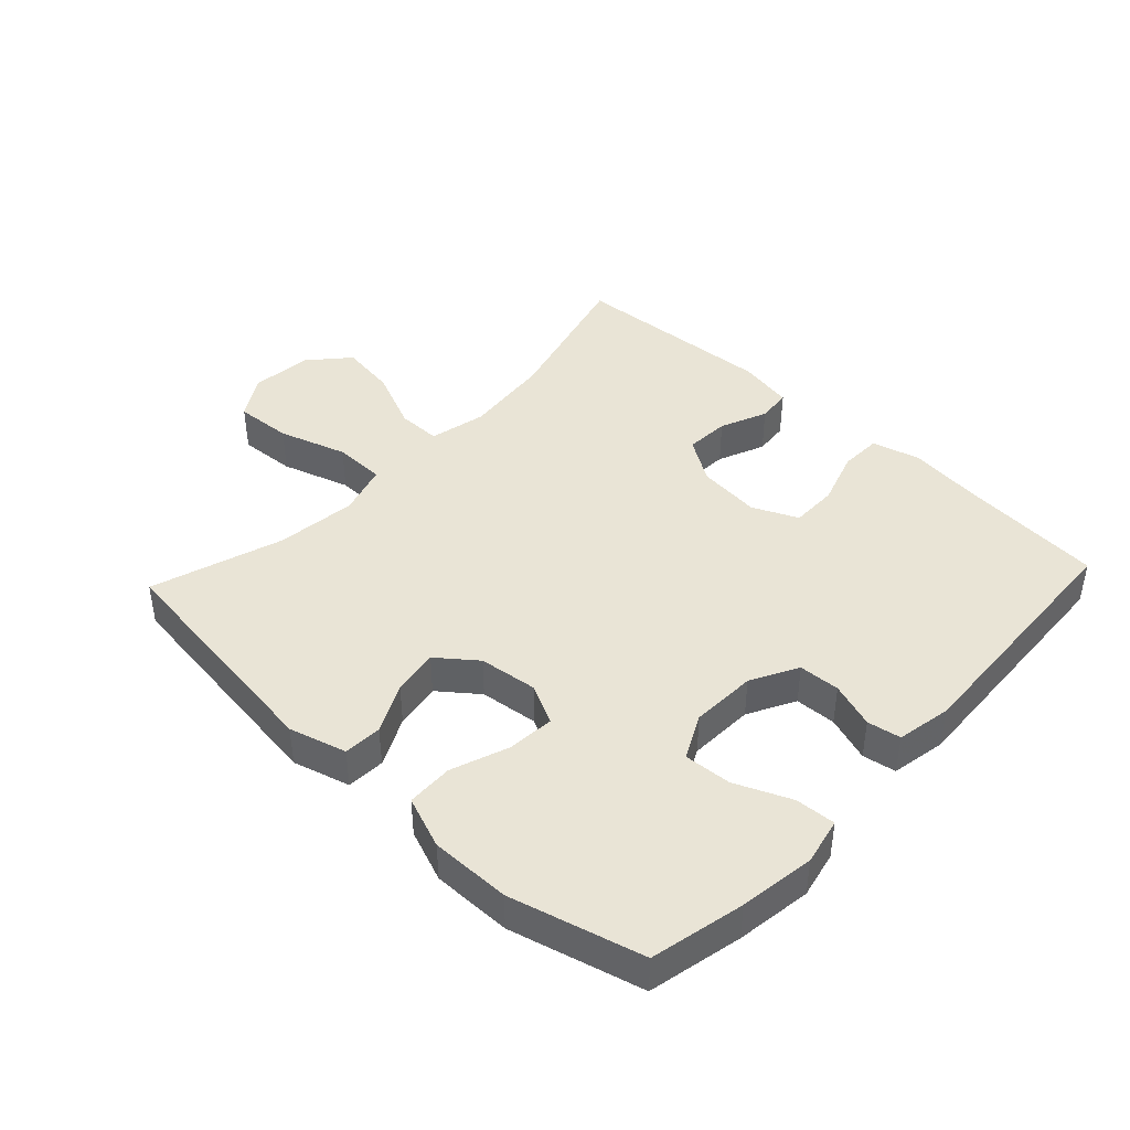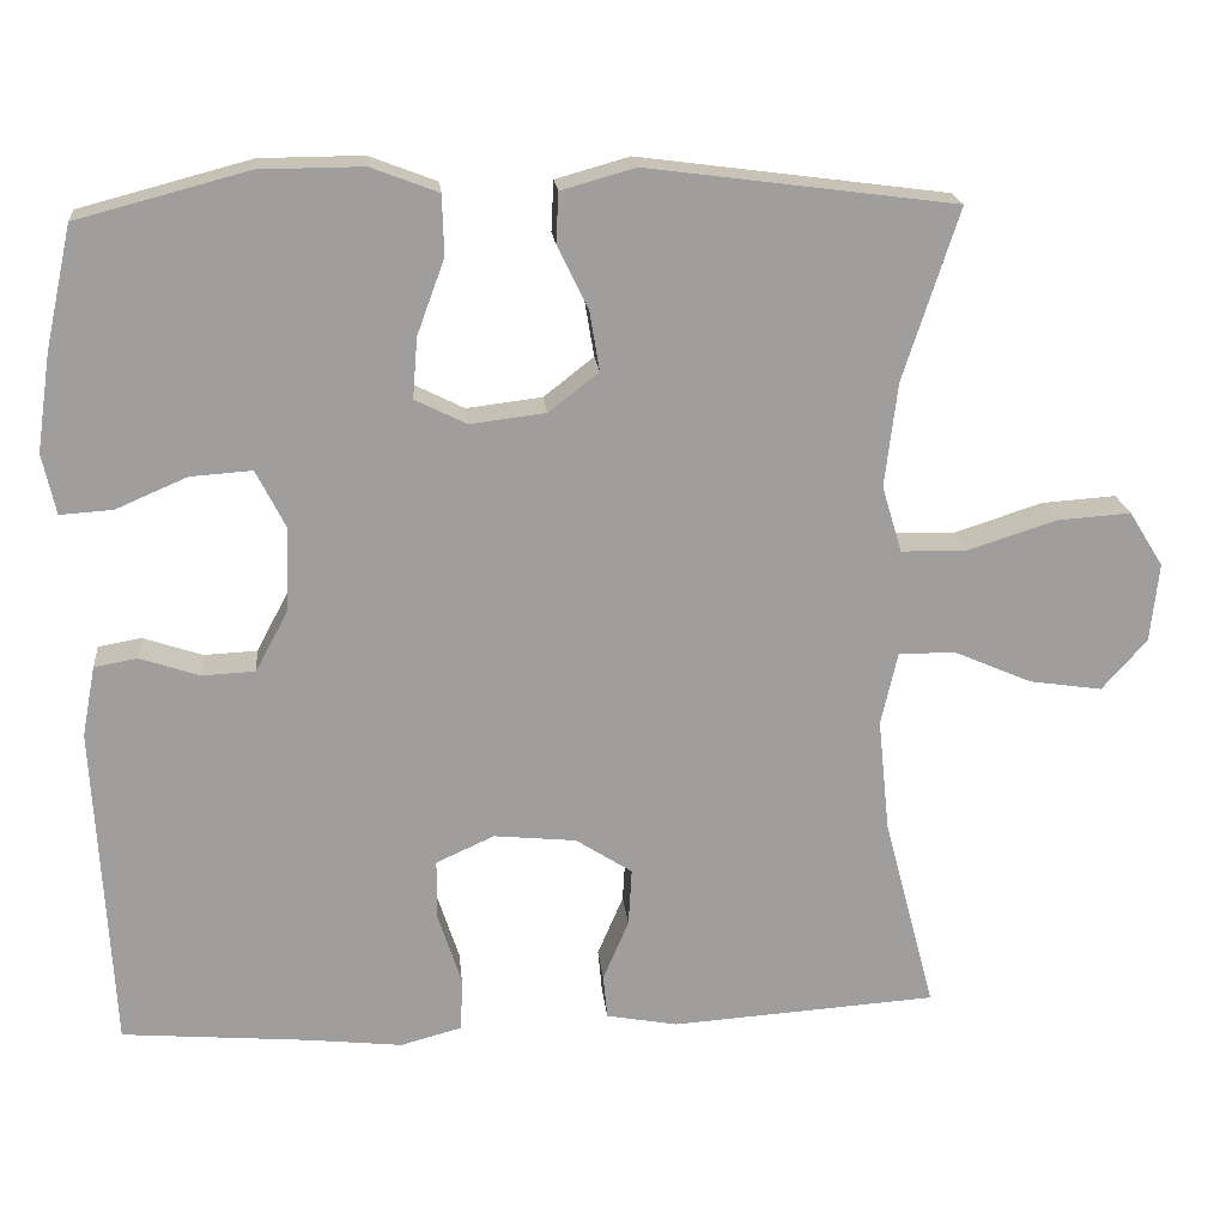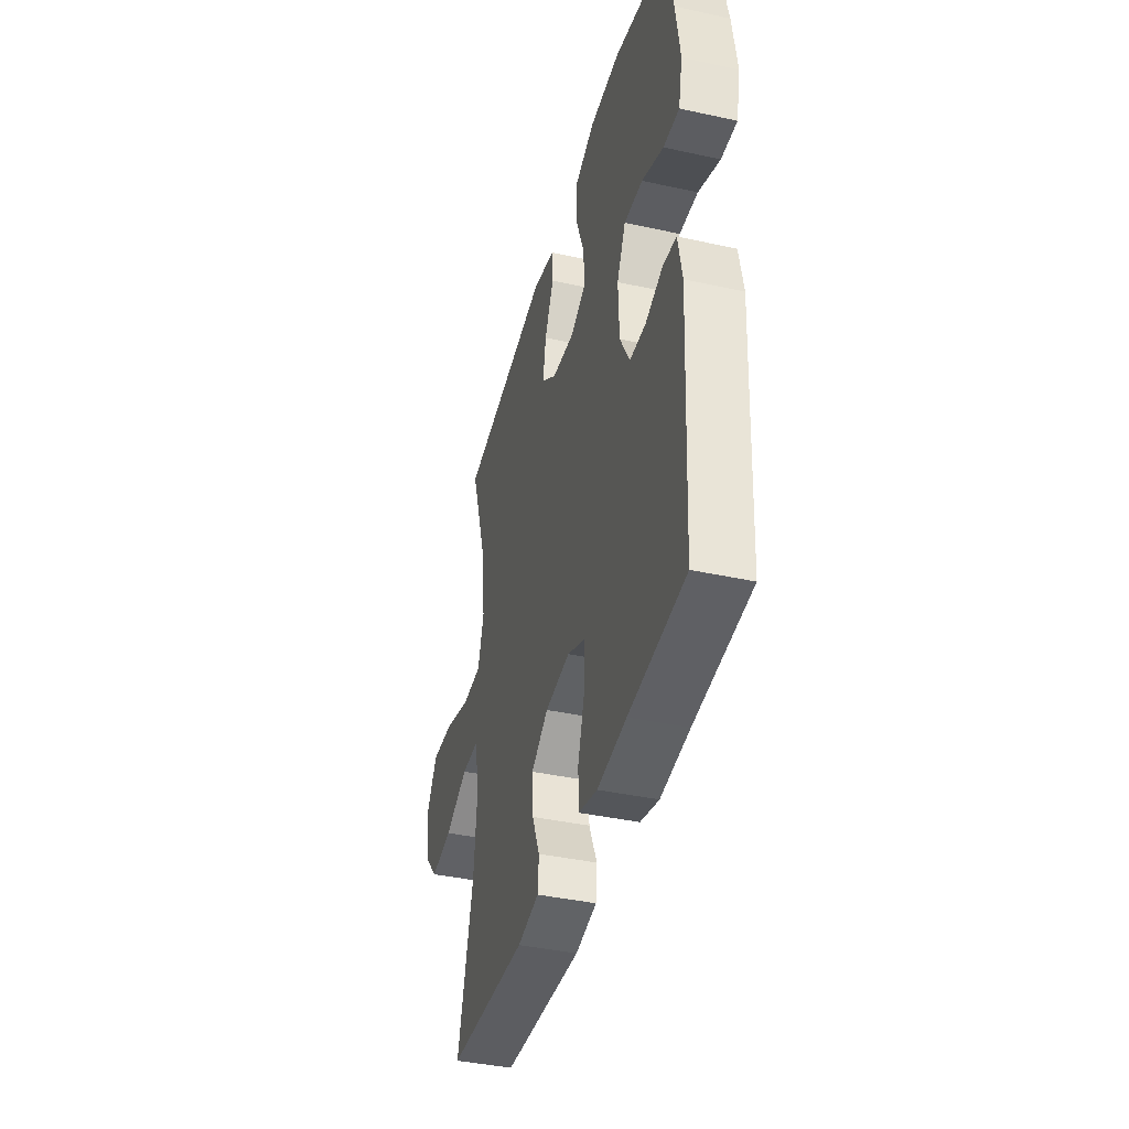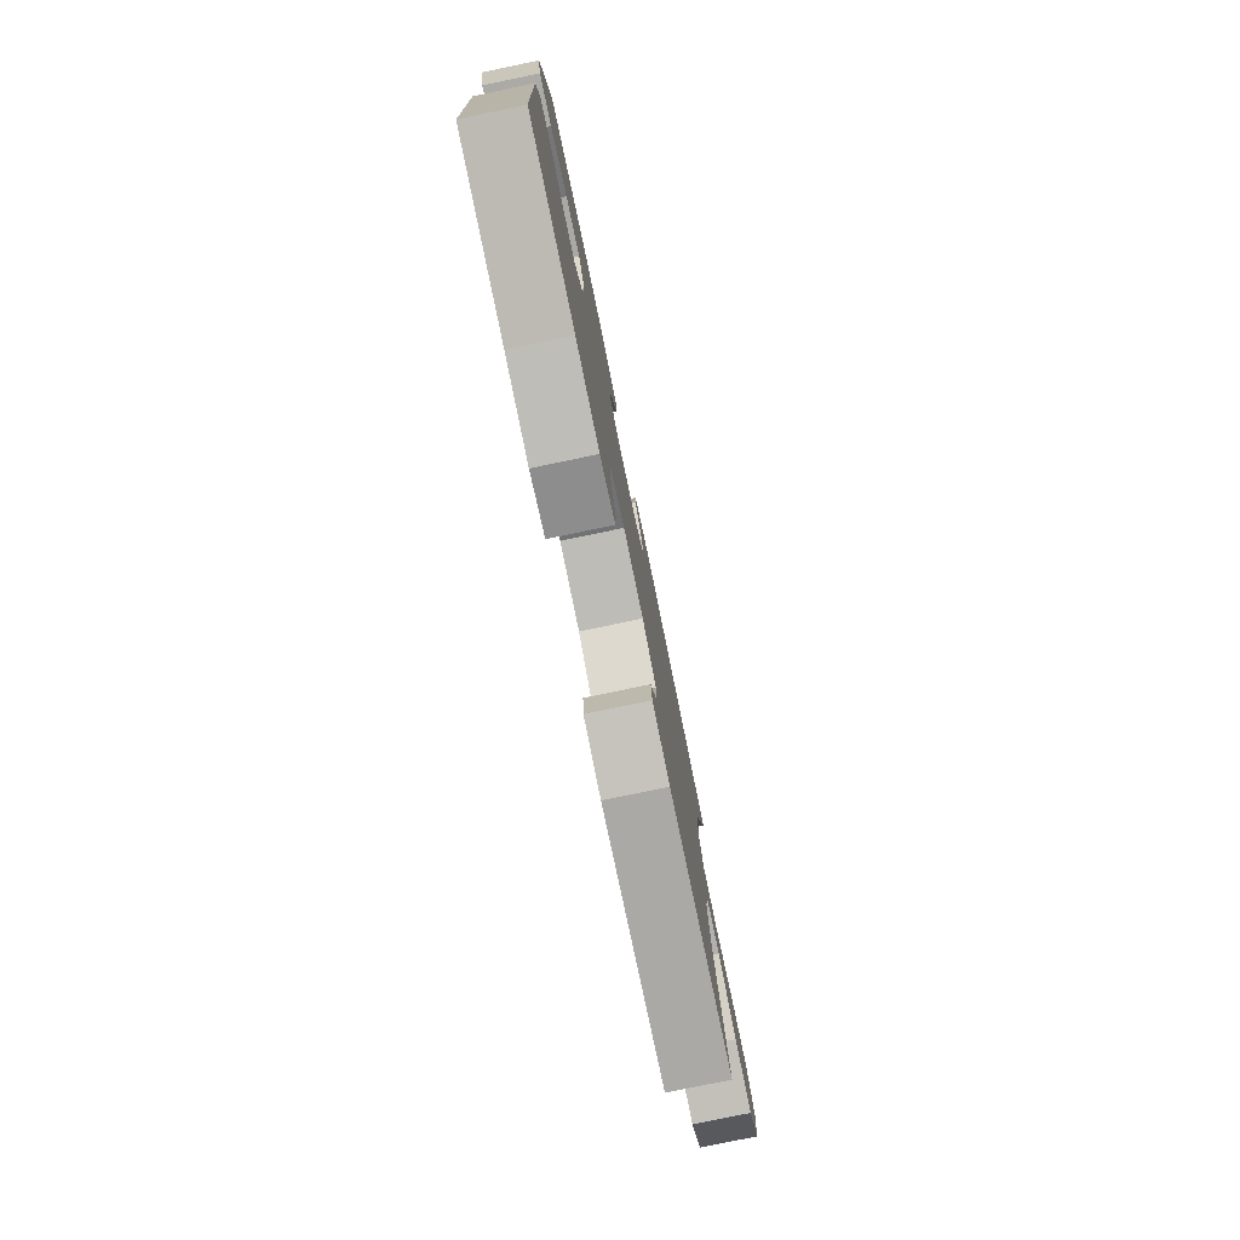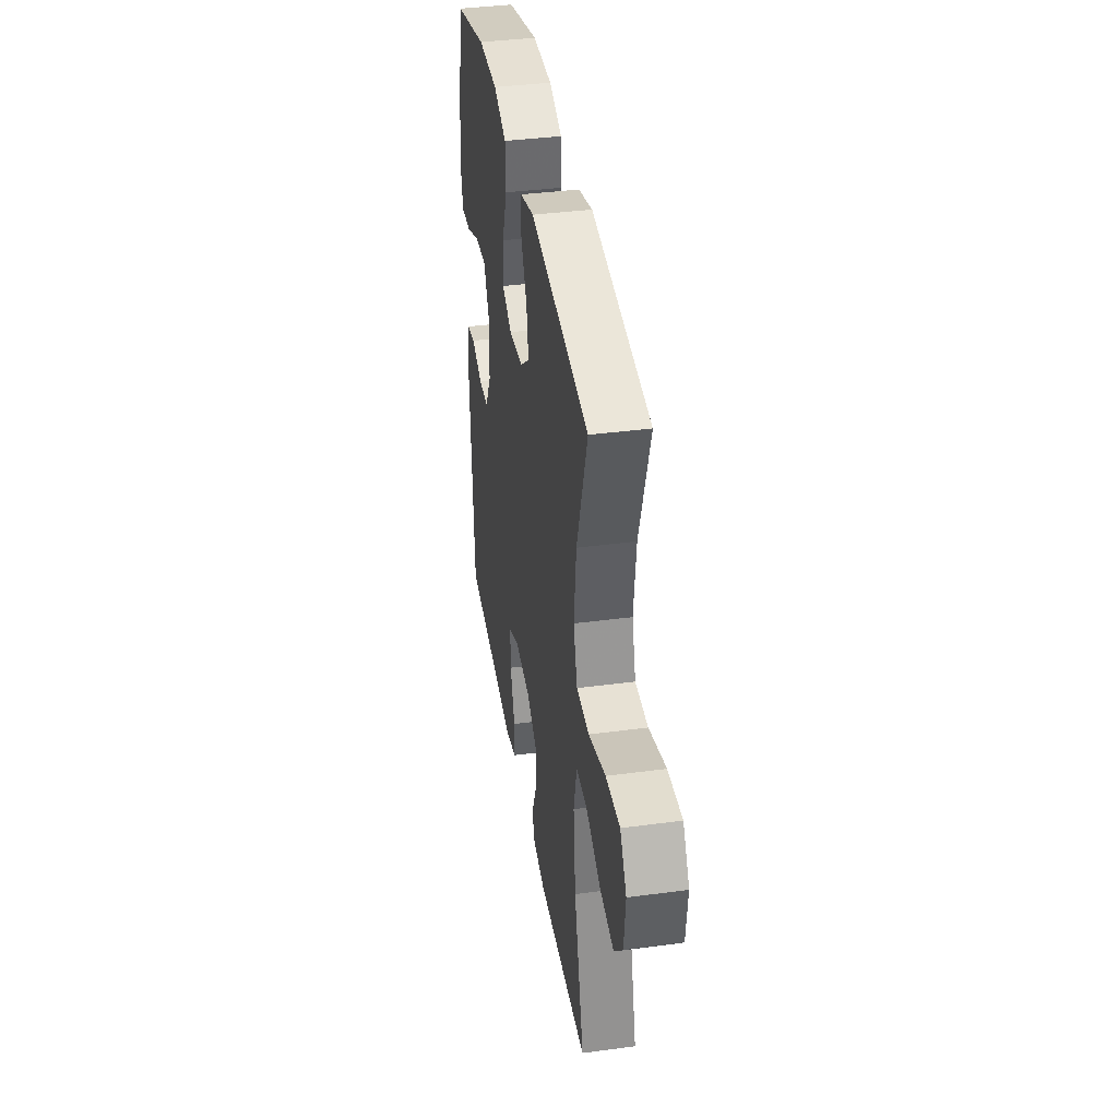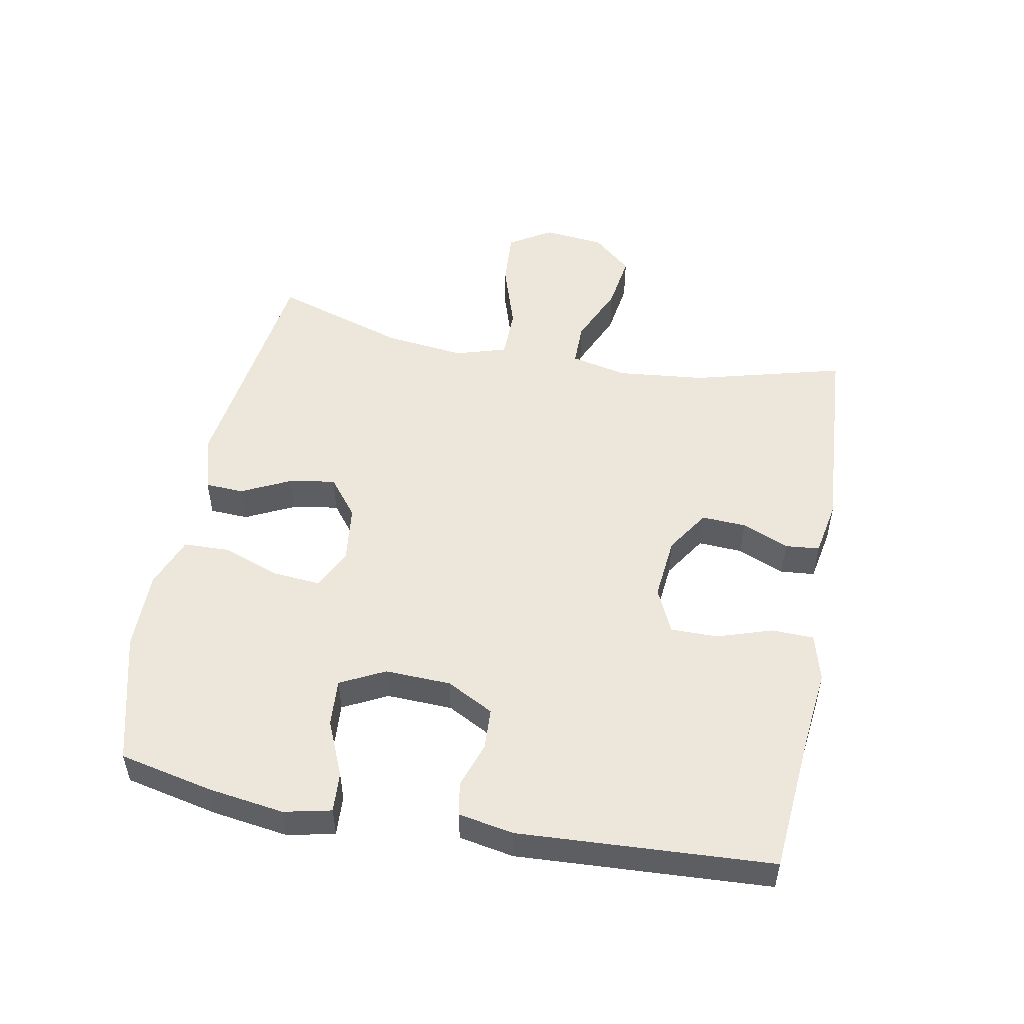
<metadata>
{"format":"obj","ext":"obj","renderer":"f3d","projection":"perspective","resolution":1024,"background":"white","views":[{"elev":42.7,"azim":43.1,"up":"+Y"},{"elev":19.4,"azim":174.4,"up":"+Z"},{"elev":-40.4,"azim":75.0,"up":"+Z"},{"elev":-79.2,"azim":101.7,"up":"+Z"},{"elev":38.9,"azim":-99.5,"up":"+Z"},{"elev":51.2,"azim":100.6,"up":"+Y"}]}
</metadata>
<code>
v 0.5 0.07 -0.5
v 0.277 0.07 -0.519
v 0.161 0.07 -0.532
v 0.087 0.07 -0.512
v 0.085 0.07 -0.447
v 0.113 0.07 -0.361
v 0.113 0.07 -0.288
v 0.043 0.07 -0.256
v -0.056 0.07 -0.266
v -0.124 0.07 -0.31
v -0.12 0.07 -0.379
v -0.089 0.07 -0.452
v -0.094 0.07 -0.505
v -0.18 0.07 -0.521
v -0.5 0.07 -0.5
v -0.438 0.07 -0.265
v -0.424 0.07 -0.128
v -0.444 0.07 -0.04
v -0.512 0.07 -0.04
v -0.606 0.07 -0.081
v -0.694 0.07 -0.094
v -0.748 0.07 -0.033
v -0.758 0.07 0.062
v -0.717 0.07 0.128
v -0.628 0.07 0.122
v -0.522 0.07 0.088
v -0.442 0.07 0.089
v -0.418 0.07 0.169
v -0.433 0.07 0.294
v -0.5 0.07 0.5
v -0.129 0.07 0.549
v -0.04 0.07 0.524
v -0.037 0.07 0.464
v -0.074 0.07 0.388
v -0.086 0.07 0.316
v -0.026 0.07 0.269
v 0.065 0.07 0.258
v 0.127 0.07 0.289
v 0.121 0.07 0.362
v 0.088 0.07 0.452
v 0.09 0.07 0.524
v 0.171 0.07 0.555
v 0.295 0.07 0.554
v 0.5 0.07 0.5
v 0.532 0.07 0.354
v 0.549 0.07 0.237
v 0.533 0.07 0.164
v 0.47 0.07 0.168
v 0.384 0.07 0.205
v 0.31 0.07 0.21
v 0.275 0.07 0.141
v 0.279 0.07 0.039
v 0.318 0.07 -0.034
v 0.382 0.07 -0.037
v 0.453 0.07 -0.013
v 0.505 0.07 -0.022
v 0.521 0.07 -0.107
v 0.5 0 -0.5
v 0.277 0 -0.519
v 0.161 0 -0.532
v 0.087 0 -0.512
v 0.085 0 -0.447
v 0.113 0 -0.361
v 0.113 0 -0.288
v 0.043 0 -0.256
v -0.056 0 -0.266
v -0.124 0 -0.31
v -0.12 0 -0.379
v -0.089 0 -0.452
v -0.094 0 -0.505
v -0.18 0 -0.521
v -0.5 0 -0.5
v -0.438 0 -0.265
v -0.424 0 -0.128
v -0.444 0 -0.04
v -0.512 0 -0.04
v -0.606 0 -0.081
v -0.694 0 -0.094
v -0.748 0 -0.033
v -0.758 0 0.062
v -0.717 0 0.128
v -0.628 0 0.122
v -0.522 0 0.088
v -0.442 0 0.089
v -0.418 0 0.169
v -0.433 0 0.294
v -0.5 0 0.5
v -0.129 0 0.549
v -0.04 0 0.524
v -0.037 0 0.464
v -0.074 0 0.388
v -0.086 0 0.316
v -0.026 0 0.269
v 0.065 0 0.258
v 0.127 0 0.289
v 0.121 0 0.362
v 0.088 0 0.452
v 0.09 0 0.524
v 0.171 0 0.555
v 0.295 0 0.554
v 0.5 0 0.5
v 0.532 0 0.354
v 0.549 0 0.237
v 0.533 0 0.164
v 0.47 0 0.168
v 0.384 0 0.205
v 0.31 0 0.21
v 0.275 0 0.141
v 0.279 0 0.039
v 0.318 0 -0.034
v 0.382 0 -0.037
v 0.453 0 -0.013
v 0.505 0 -0.022
v 0.521 0 -0.107
f 54 55 56 57
f 53 54 57 1
f 52 53 1 2
f 51 52 2 3
f 46 47 48 49
f 46 49 50
f 45 46 50
f 44 45 50
f 43 44 50
f 42 43 50 51
f 39 40 41 42
f 38 39 42 51
f 31 32 33 34
f 29 30 31 34
f 28 29 34 35
f 27 28 35 36
f 23 24 25 26
f 23 26 27
f 22 23 27
f 19 20 21 22
f 18 19 22 27
f 17 18 27 36
f 13 14 15 16
f 11 12 13 16
f 10 11 16 17
f 9 10 17 36
f 3 4 5 6
f 3 6 7
f 37 38 51 3
f 8 9 36 37
f 7 8 37
f 3 7 37
f 114 113 112 111
f 58 114 111 110
f 59 58 110 109
f 60 59 109 108
f 106 105 104 103
f 107 106 103
f 107 103 102
f 107 102 101
f 107 101 100
f 108 107 100 99
f 99 98 97 96
f 108 99 96 95
f 91 90 89 88
f 91 88 87 86
f 92 91 86 85
f 93 92 85 84
f 83 82 81 80
f 84 83 80
f 84 80 79
f 79 78 77 76
f 84 79 76 75
f 93 84 75 74
f 73 72 71 70
f 73 70 69 68
f 74 73 68 67
f 93 74 67 66
f 63 62 61 60
f 64 63 60
f 60 108 95 94
f 94 93 66 65
f 94 65 64
f 94 64 60
f 1 58 59 2
f 2 59 60 3
f 3 60 61 4
f 4 61 62 5
f 5 62 63 6
f 6 63 64 7
f 7 64 65 8
f 8 65 66 9
f 9 66 67 10
f 10 67 68 11
f 11 68 69 12
f 12 69 70 13
f 13 70 71 14
f 14 71 72 15
f 15 72 73 16
f 16 73 74 17
f 17 74 75 18
f 18 75 76 19
f 19 76 77 20
f 20 77 78 21
f 21 78 79 22
f 22 79 80 23
f 23 80 81 24
f 24 81 82 25
f 25 82 83 26
f 26 83 84 27
f 27 84 85 28
f 28 85 86 29
f 29 86 87 30
f 30 87 88 31
f 31 88 89 32
f 32 89 90 33
f 33 90 91 34
f 34 91 92 35
f 35 92 93 36
f 36 93 94 37
f 37 94 95 38
f 38 95 96 39
f 39 96 97 40
f 40 97 98 41
f 41 98 99 42
f 42 99 100 43
f 43 100 101 44
f 44 101 102 45
f 45 102 103 46
f 46 103 104 47
f 47 104 105 48
f 48 105 106 49
f 49 106 107 50
f 50 107 108 51
f 51 108 109 52
f 52 109 110 53
f 53 110 111 54
f 54 111 112 55
f 55 112 113 56
f 56 113 114 57
f 57 114 58 1

</code>
